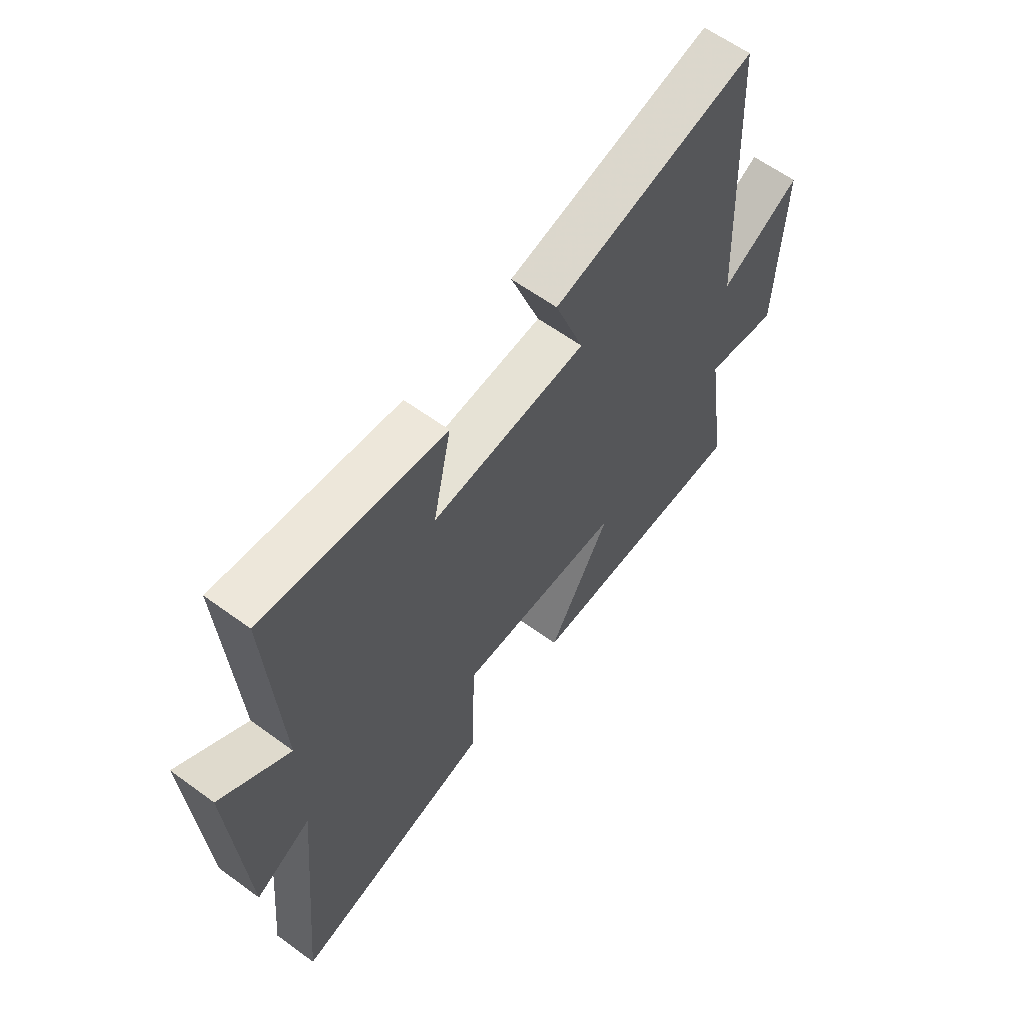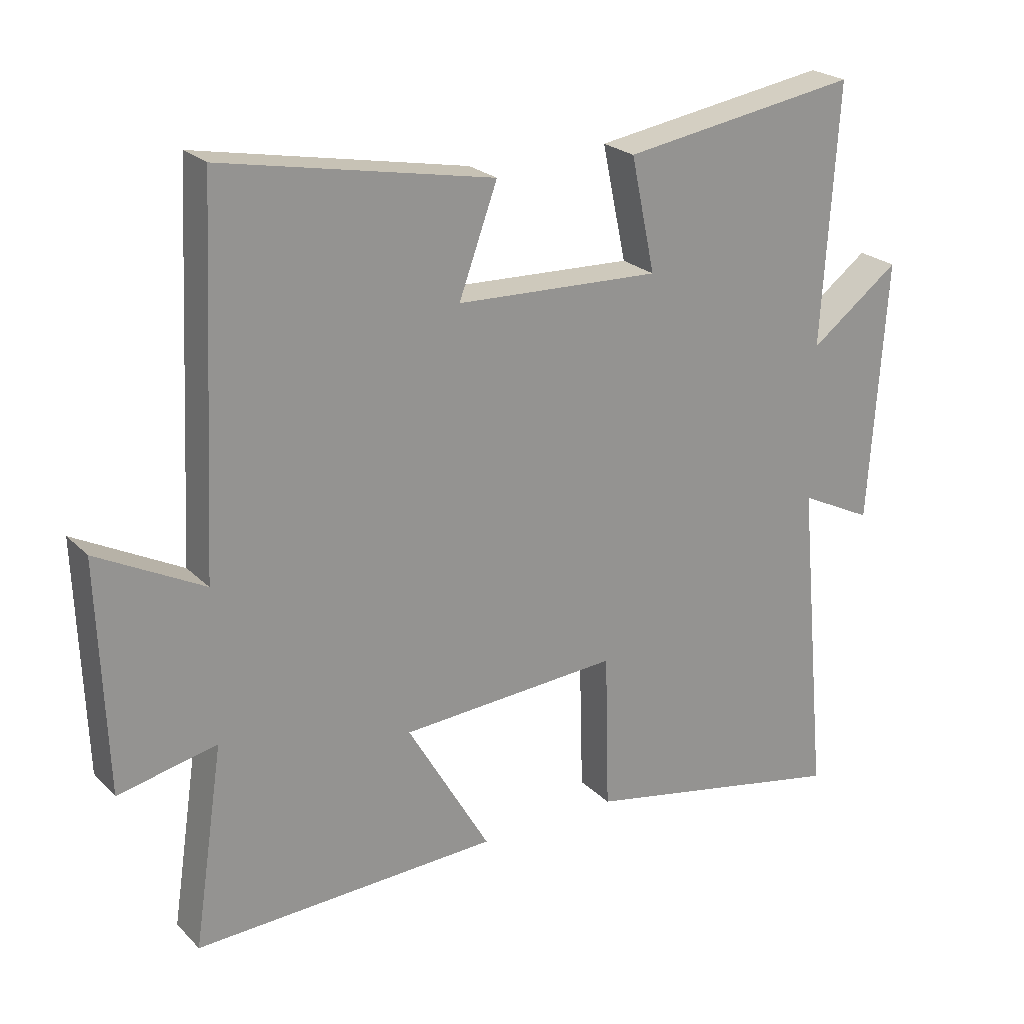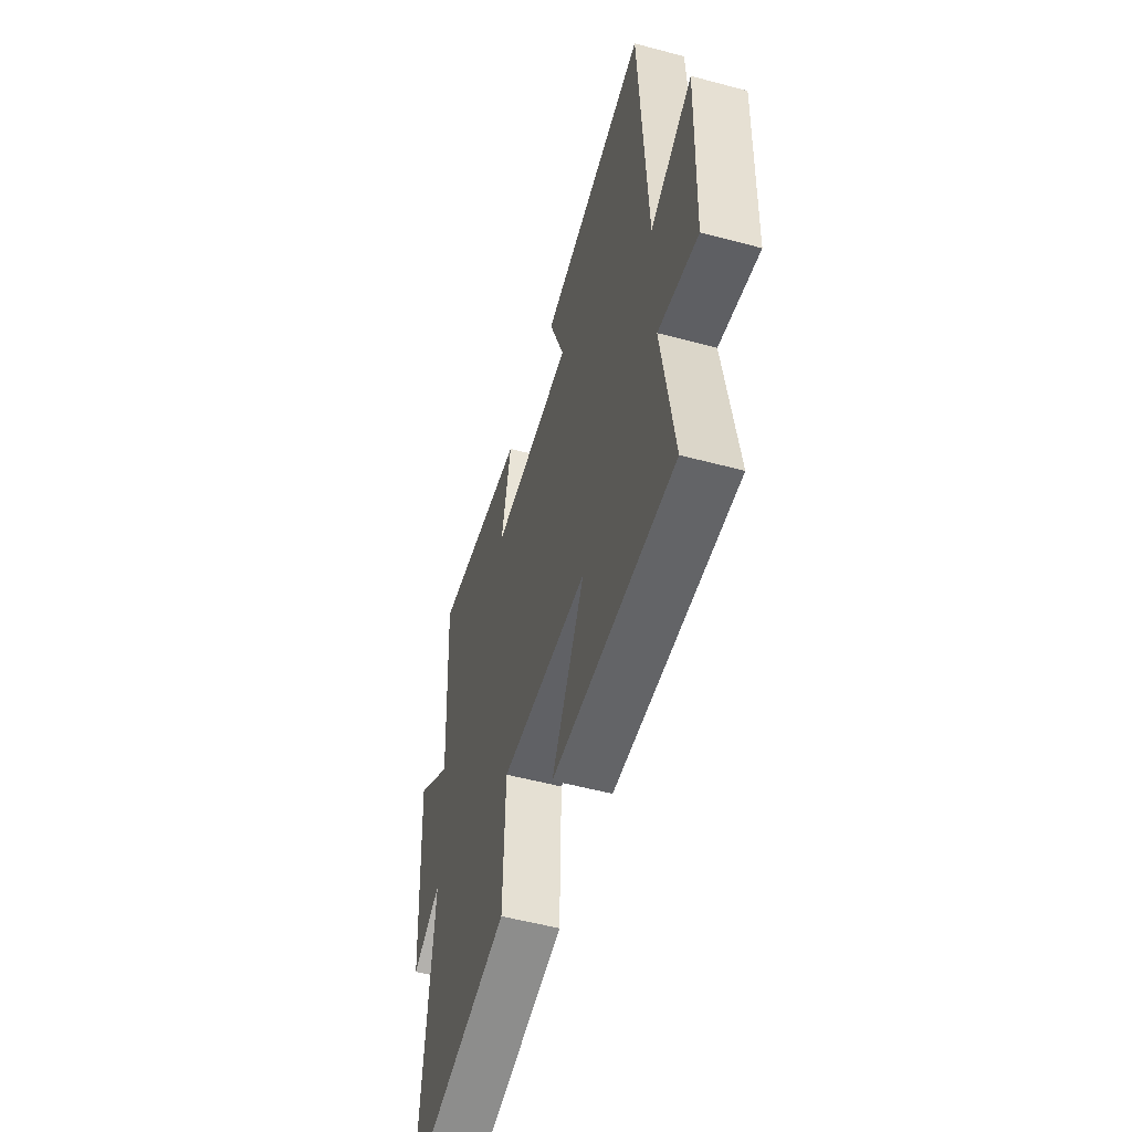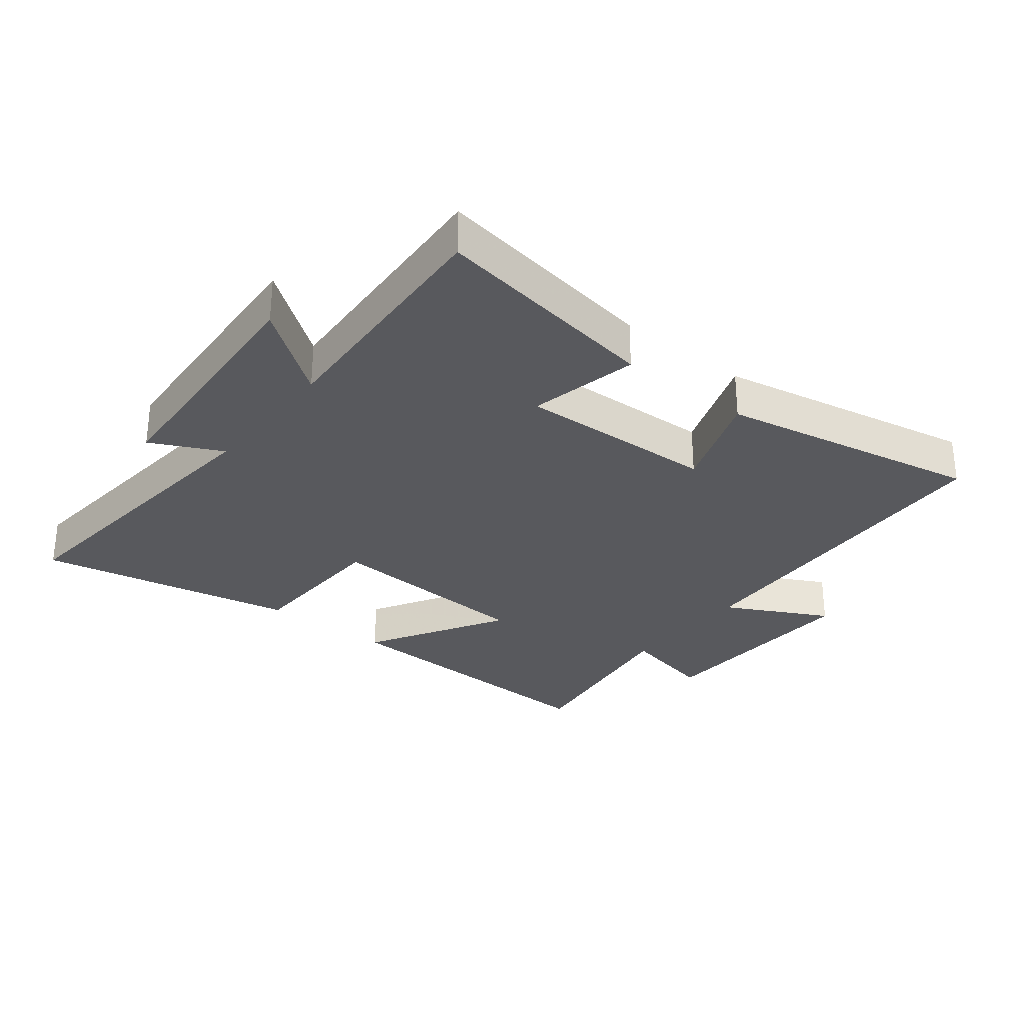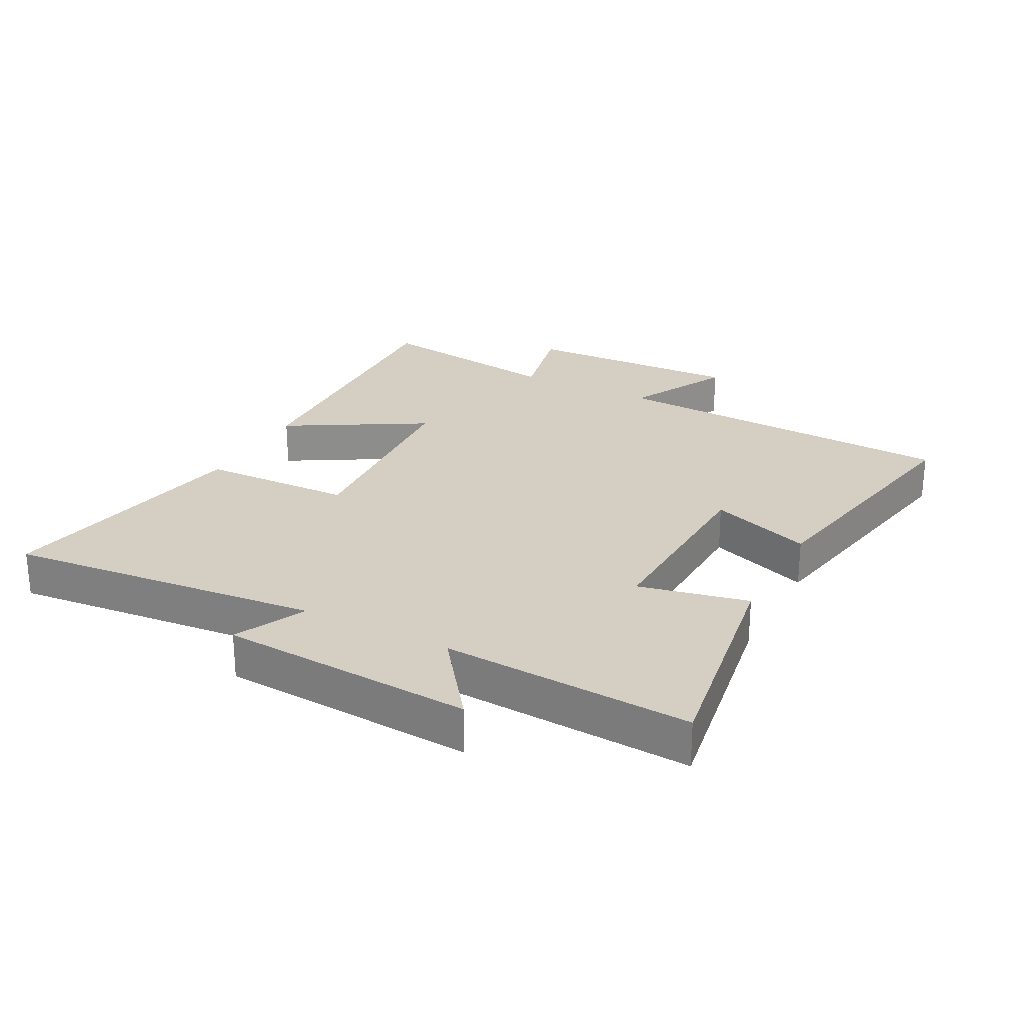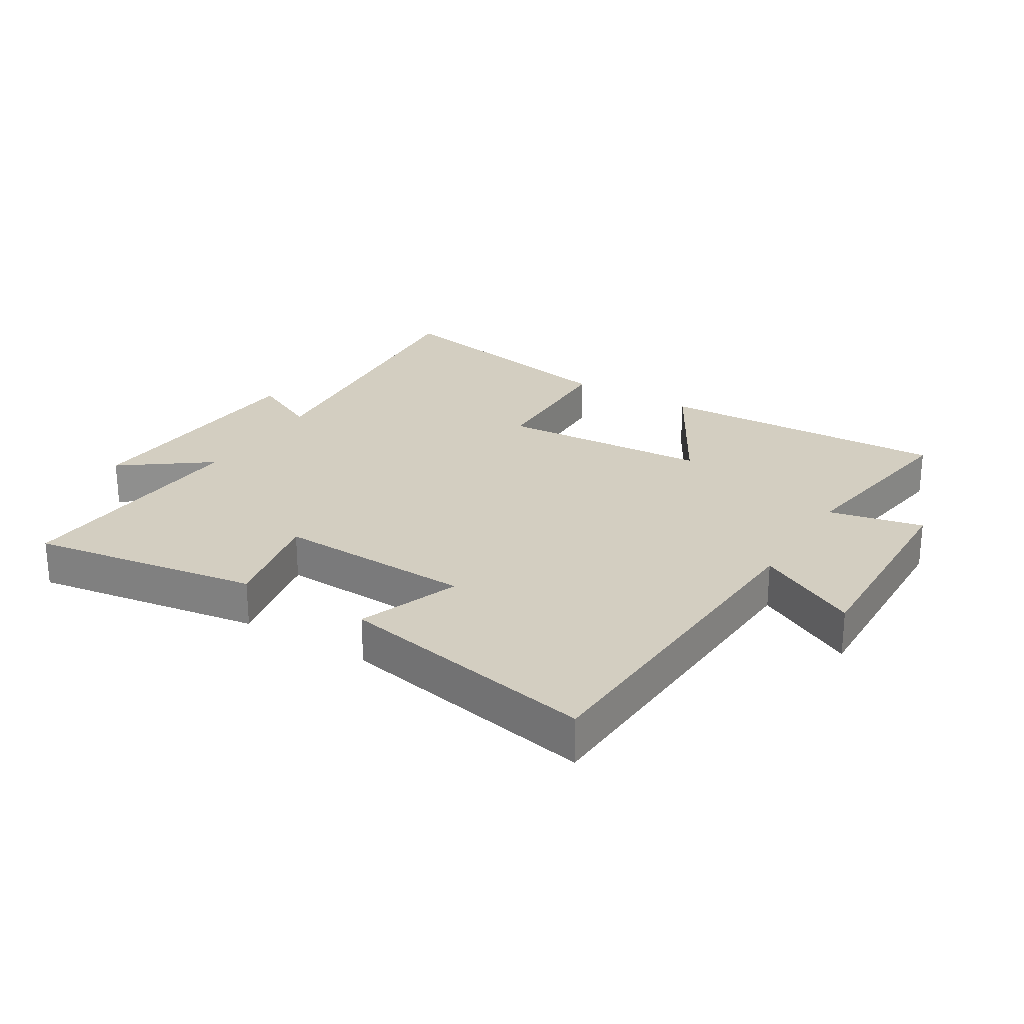
<metadata>
{"format":"obj","ext":"obj","renderer":"f3d","projection":"perspective","resolution":1024,"background":"white","views":[{"elev":61.5,"azim":-53.4,"up":"+Z"},{"elev":23.3,"azim":147.6,"up":"+Z"},{"elev":-53.5,"azim":74.0,"up":"+Z"},{"elev":-29.8,"azim":-38.4,"up":"+Y"},{"elev":25.7,"azim":-62.4,"up":"+Y"},{"elev":25.2,"azim":31.7,"up":"+Y"}]}
</metadata>
<code>
v 0.472 0.07 0.58
v 0.5 0.07 0.019
v 0.663 0.07 0.104
v 0.651 0.07 -0.246
v 0.5 0.07 -0.213
v 0.546 0.07 -0.519
v 0.079 0.07 -0.5
v 0.206 0.07 -0.281
v -0.13 0.07 -0.259
v -0.137 0.07 -0.5
v -0.547 0.07 -0.58
v -0.5 0.07 -0.082
v -0.612 0.07 -0.137
v -0.638 0.07 0.265
v -0.5 0.07 0.162
v -0.524 0.07 0.558
v -0.16 0.07 0.5
v -0.197 0.07 0.326
v 0.117 0.07 0.338
v 0.058 0.07 0.5
v 0.472 0 0.58
v 0.5 0 0.019
v 0.663 0 0.104
v 0.651 0 -0.246
v 0.5 0 -0.213
v 0.546 0 -0.519
v 0.079 0 -0.5
v 0.206 0 -0.281
v -0.13 0 -0.259
v -0.137 0 -0.5
v -0.547 0 -0.58
v -0.5 0 -0.082
v -0.612 0 -0.137
v -0.638 0 0.265
v -0.5 0 0.162
v -0.524 0 0.558
v -0.16 0 0.5
v -0.197 0 0.326
v 0.117 0 0.338
v 0.058 0 0.5
f 19 20 1 2
f 18 19 2
f 15 16 17 18
f 15 18 2
f 12 13 14 15
f 12 15 2
f 9 10 11 12
f 8 9 12 2
f 5 6 7 8
f 5 8 2 3
f 3 4 5
f 22 21 40 39
f 22 39 38
f 38 37 36 35
f 22 38 35
f 35 34 33 32
f 22 35 32
f 32 31 30 29
f 22 32 29 28
f 28 27 26 25
f 23 22 28 25
f 25 24 23
f 1 21 22 2
f 2 22 23 3
f 3 23 24 4
f 4 24 25 5
f 5 25 26 6
f 6 26 27 7
f 7 27 28 8
f 8 28 29 9
f 9 29 30 10
f 10 30 31 11
f 11 31 32 12
f 12 32 33 13
f 13 33 34 14
f 14 34 35 15
f 15 35 36 16
f 16 36 37 17
f 17 37 38 18
f 18 38 39 19
f 19 39 40 20
f 20 40 21 1

</code>
